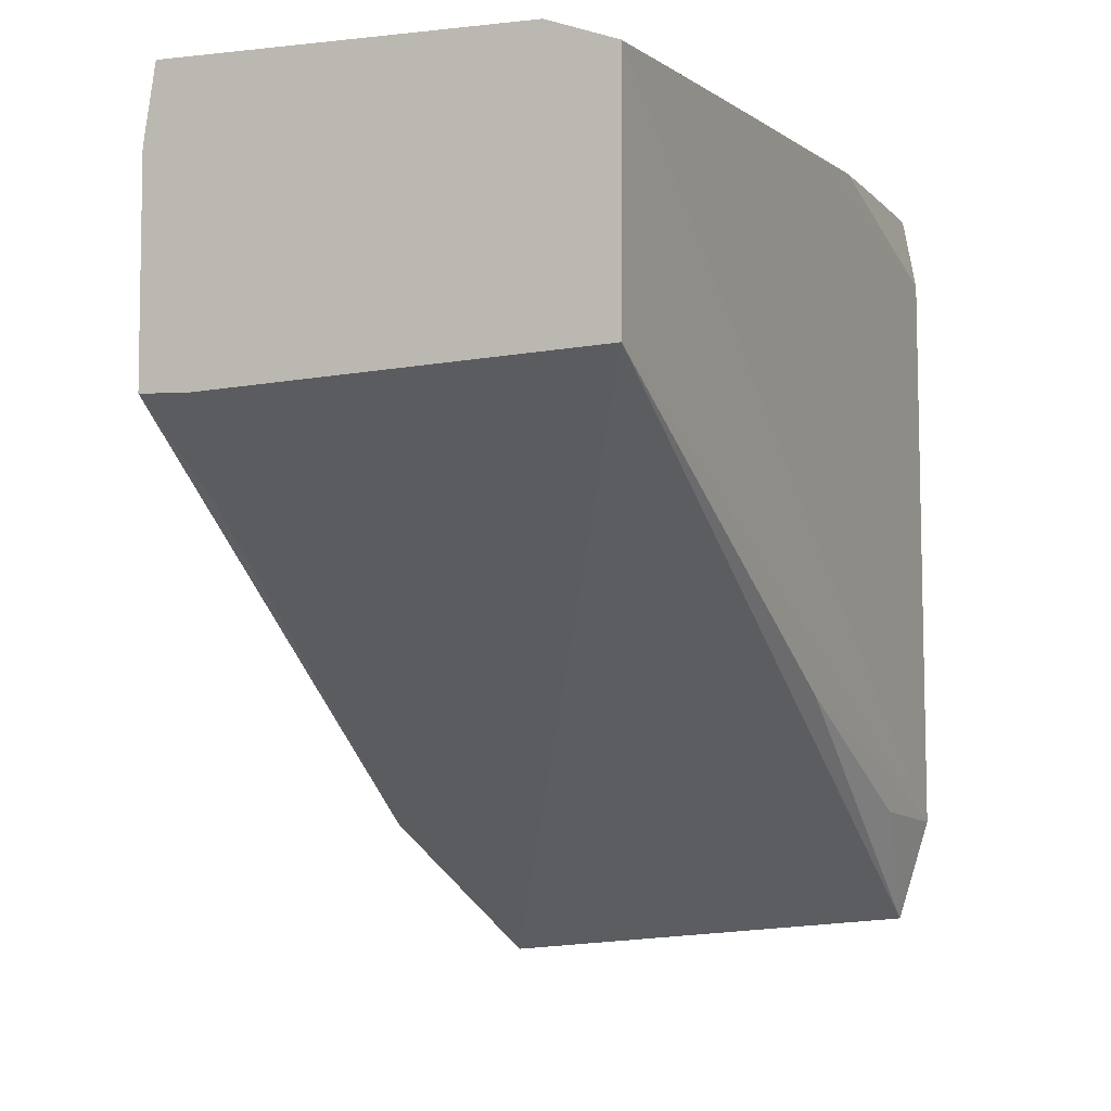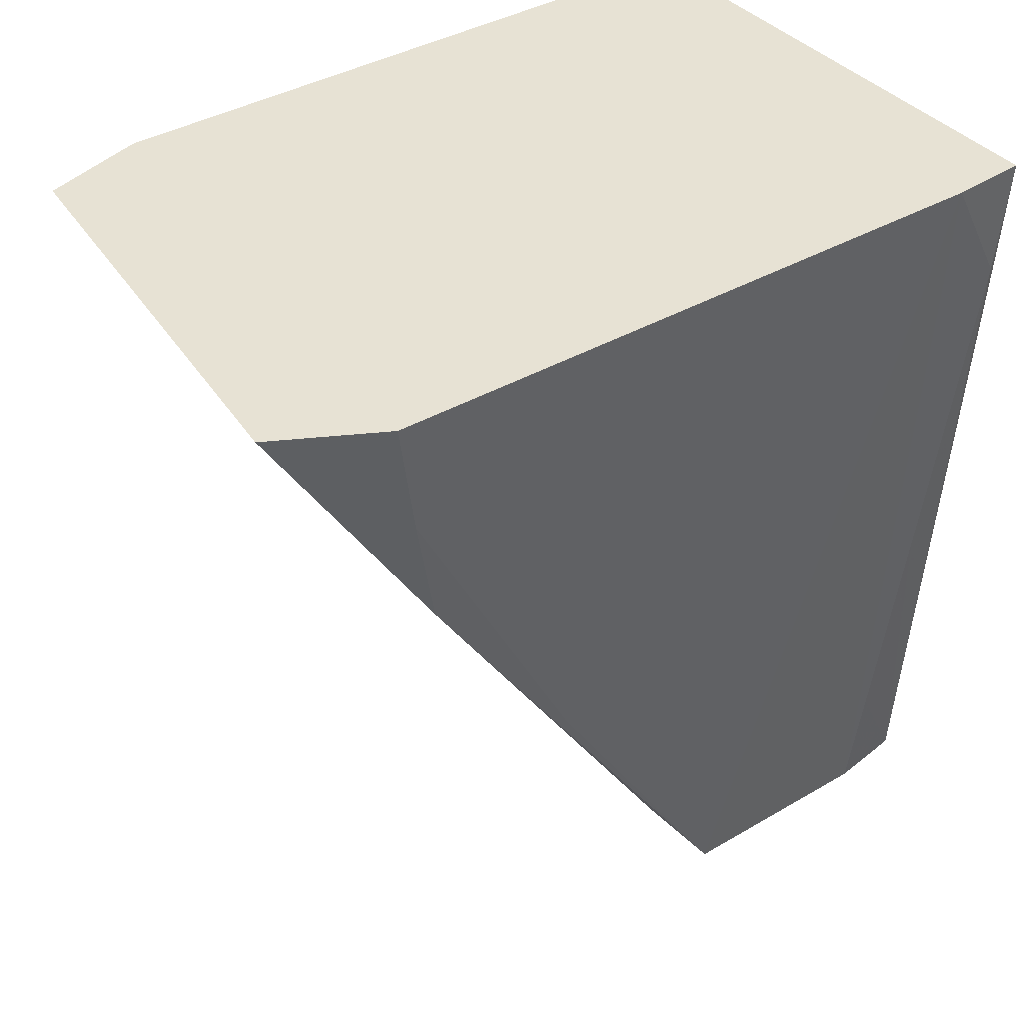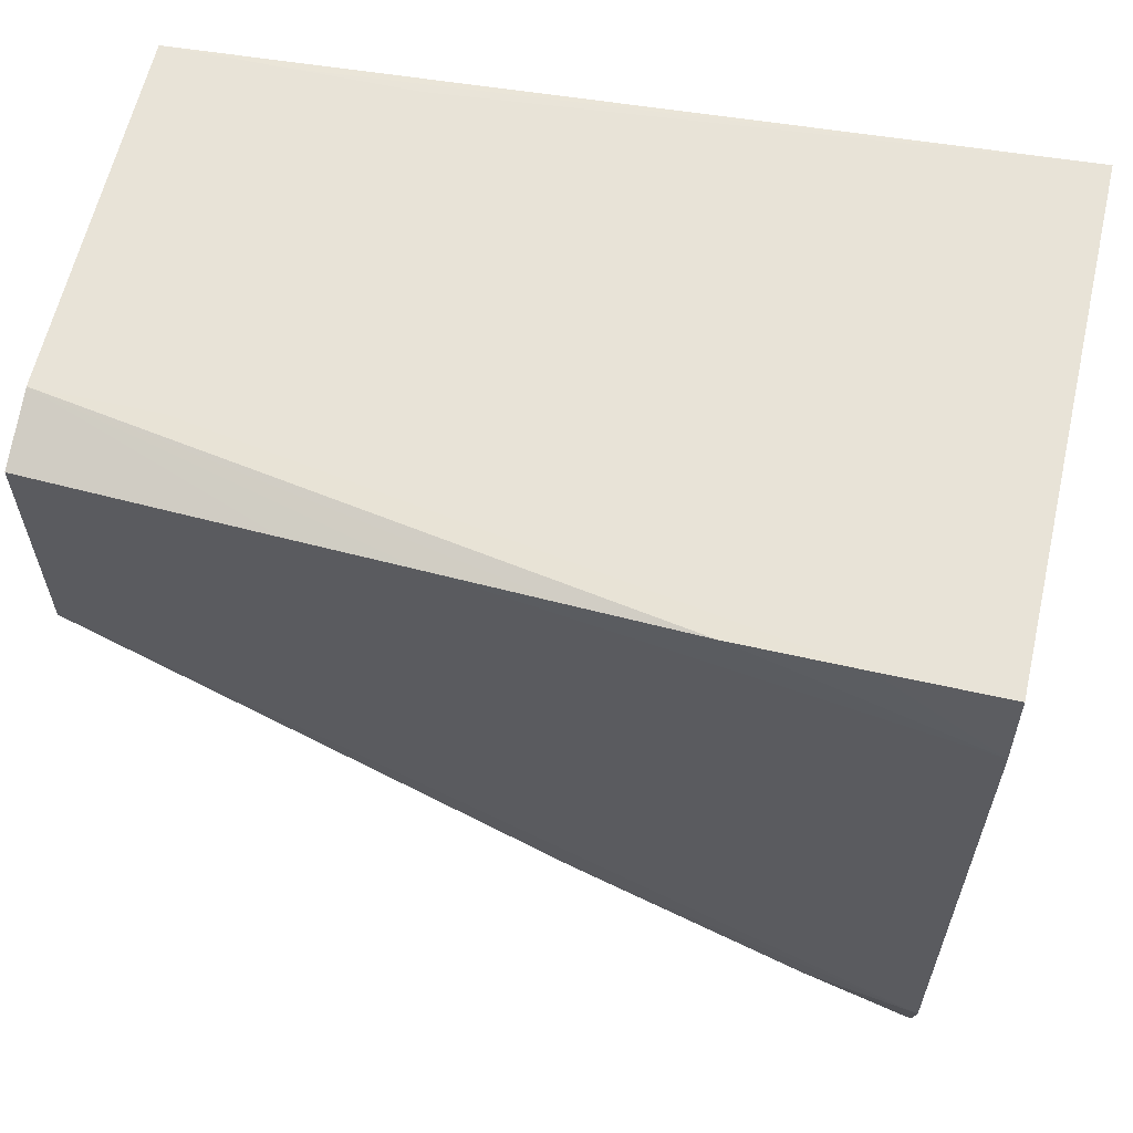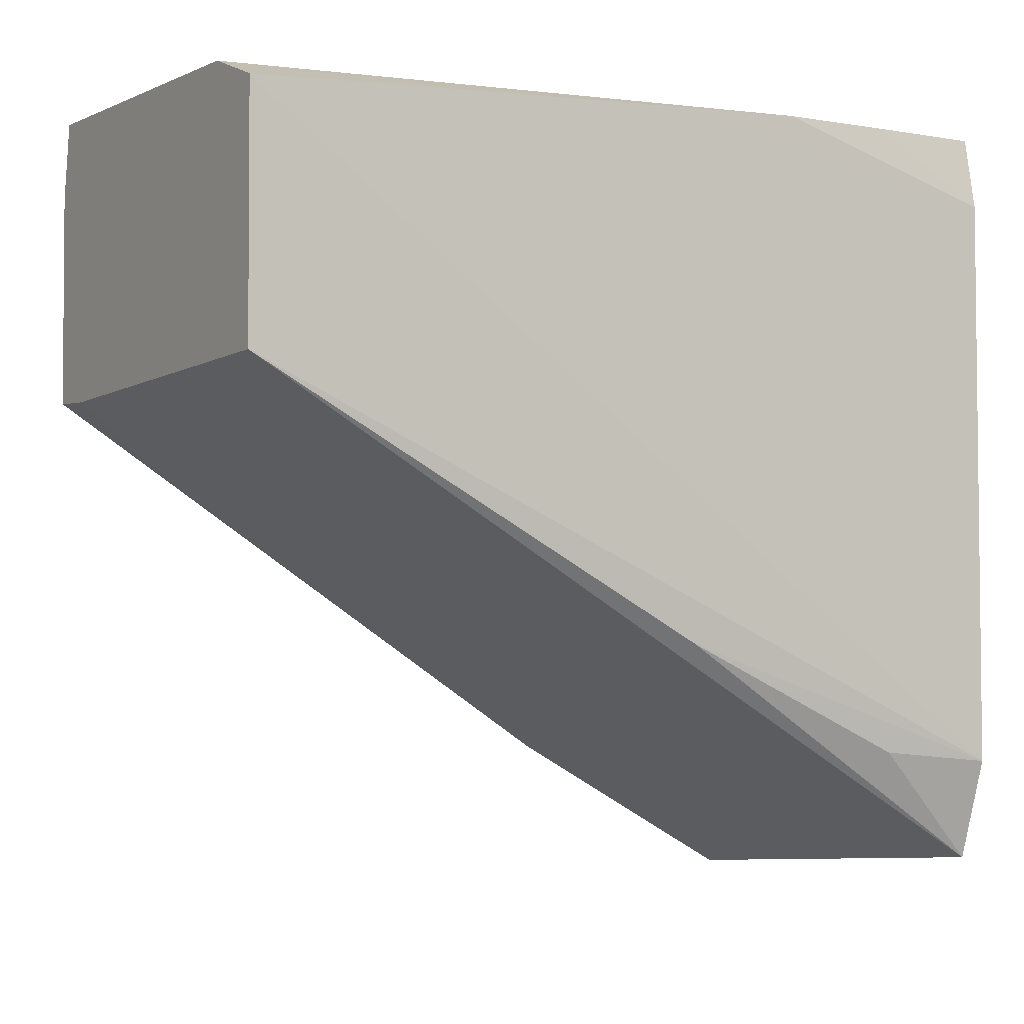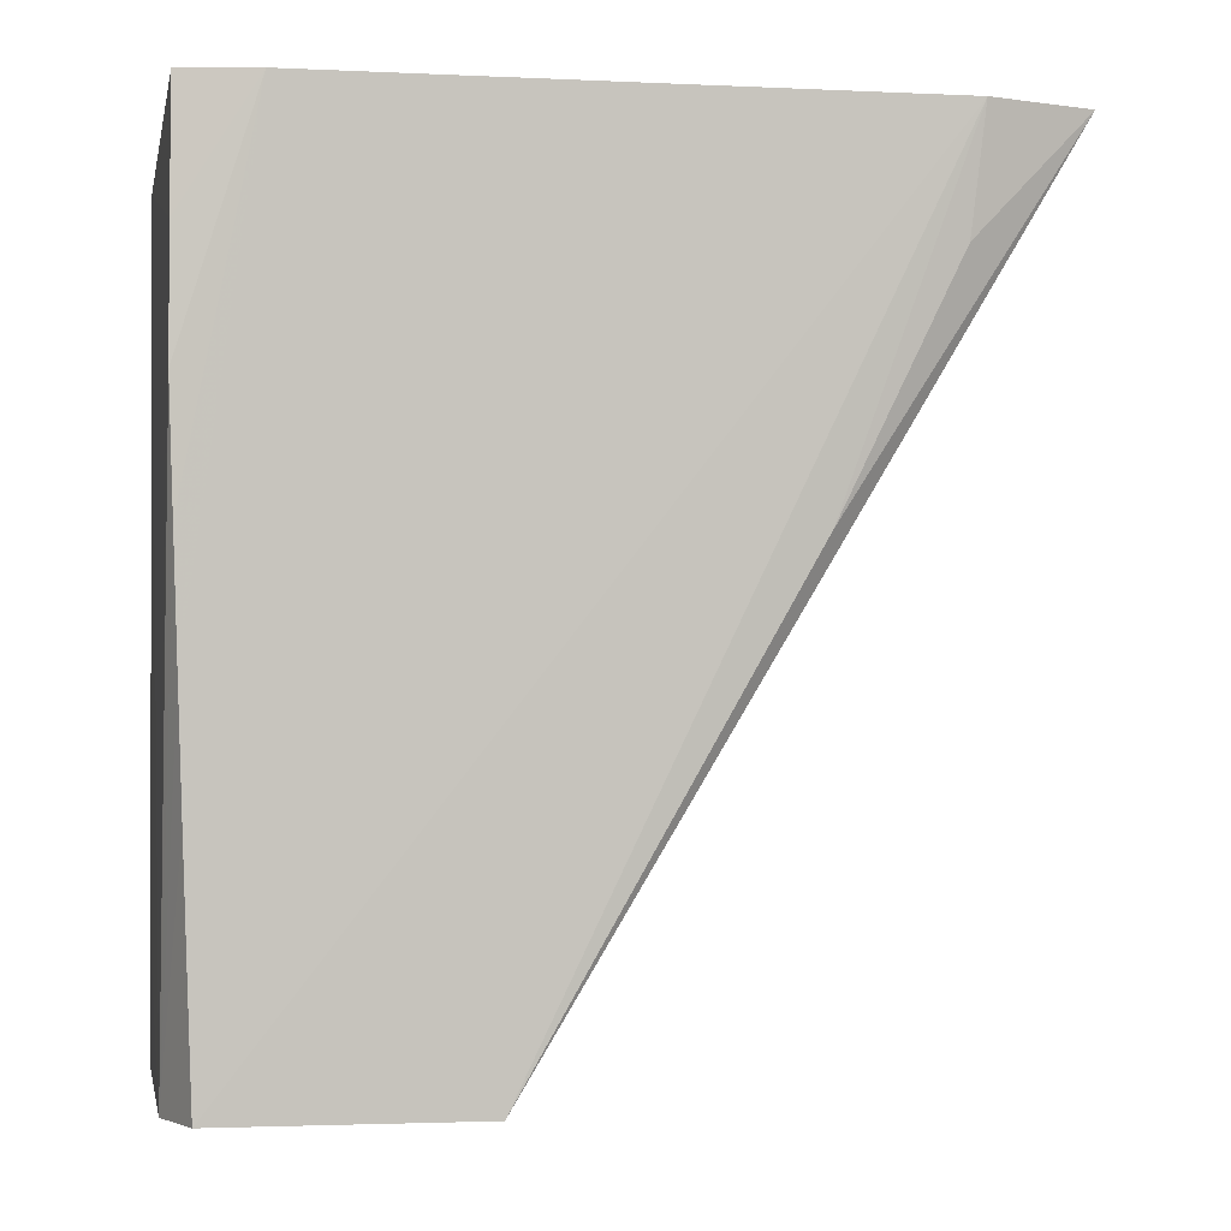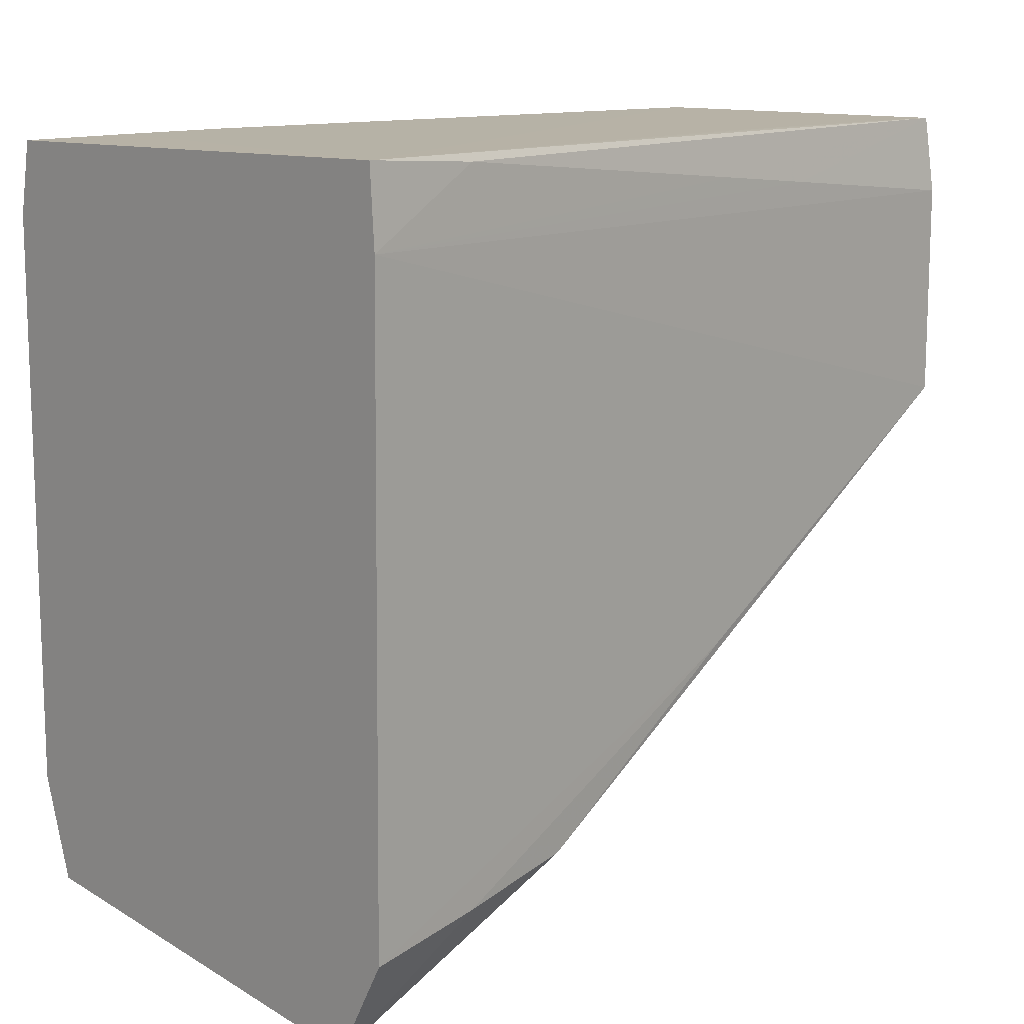
<metadata>
{"format":"obj","ext":"obj","renderer":"f3d","projection":"perspective","resolution":1024,"background":"white","views":[{"elev":-5.3,"azim":-158.7,"up":"+Y"},{"elev":40.0,"azim":54.2,"up":"+Z"},{"elev":61.1,"azim":-77.0,"up":"+Y"},{"elev":-2.4,"azim":-122.3,"up":"+Y"},{"elev":-2.7,"azim":-99.9,"up":"+Z"},{"elev":13.2,"azim":46.2,"up":"+Y"}]}
</metadata>
<code>
v 0.09472 0.1303 -0.05401
v 0.08972 0.1626 -0.05401
v -0.06269 0.1609 -0.05401
v -0.09136 0.1504 -0.05401
v -0.09122 0.06896 -0.05401
v -0.09118 0.04629 -0.05401
v 0.07556 0.03861 -0.05401
v 0.095 0.03947 -0.05401
v 0.09737 0.1355 -0.004013
v 0.08984 0.163 -0.004013
v -0.06272 0.1609 -0.004013
v -0.09417 0.1524 -0.004013
v 0.09185 0.006357 -0.004013
v 0.1 0.1407 0.04599
v 0.08993 0.1633 0.04599
v -0.09692 0.1544 0.04599
v 0.1026 0.1459 0.09599
v 0.09001 0.1635 0.09599
v -0.09958 0.1564 0.09599
v 0.1019 -0.05177 0.09599
v 0.1053 0.151 0.146
v -0.1022 0.1583 0.146
v -0.1018 -0.0654 0.146
v 0.1079 0.1561 0.196
v -0.1048 0.1601 0.196
v 0.1056 -0.119 0.196
v 0.1105 0.1612 0.246
v -0.1048 0.1602 0.246
v -0.1074 -0.1131 0.246
v 0.1087 -0.1284 0.246
v 0.1143 0.1321 0.296
v 0.1122 0.1646 0.296
v -0.1046 0.16 0.296
v -0.1106 0.1291 0.296
v -0.1125 -0.1181 0.296
v -0.09921 -0.1617 0.296
v -0.05618 -0.1658 0.296
v 0.0172 -0.1729 0.296
v 0.0877 -0.1797 0.296
v 0.1112 -0.1361 0.296
f 6 26 39
f 33 34 35
f 35 36 33
f 33 36 40
f 39 40 38
f 38 6 39
f 31 40 20
f 35 4 5
f 5 6 35
f 35 6 23
f 23 6 36
f 40 36 37
f 37 38 40
f 36 6 37
f 6 38 37
f 30 20 40
f 26 20 30
f 30 40 39
f 39 26 30
f 8 7 6
f 8 20 26
f 8 1 31
f 31 20 8
f 29 36 35
f 35 23 29
f 29 23 36
f 2 32 27
f 27 32 31
f 13 8 26
f 7 8 13
f 26 6 13
f 6 7 13
f 35 34 16
f 3 25 28
f 33 32 28
f 34 33 28
f 28 25 34
f 2 3 10
f 3 15 10
f 10 32 2
f 10 15 32
f 18 3 32
f 32 15 18
f 18 15 3
f 2 17 14
f 14 17 31
f 2 27 24
f 24 27 31
f 12 3 4
f 12 16 3
f 12 4 35
f 35 16 12
f 3 16 19
f 19 16 34
f 32 3 11
f 11 28 32
f 3 28 11
f 9 1 2
f 2 14 9
f 31 1 9
f 9 14 31
f 21 17 2
f 2 24 21
f 31 17 21
f 21 24 31
f 22 25 3
f 3 19 22
f 34 25 22
f 22 19 34
f 32 33 40
f 32 40 31
f 8 5 4
f 4 3 8
f 2 1 8
f 6 5 8
f 8 3 2

</code>
